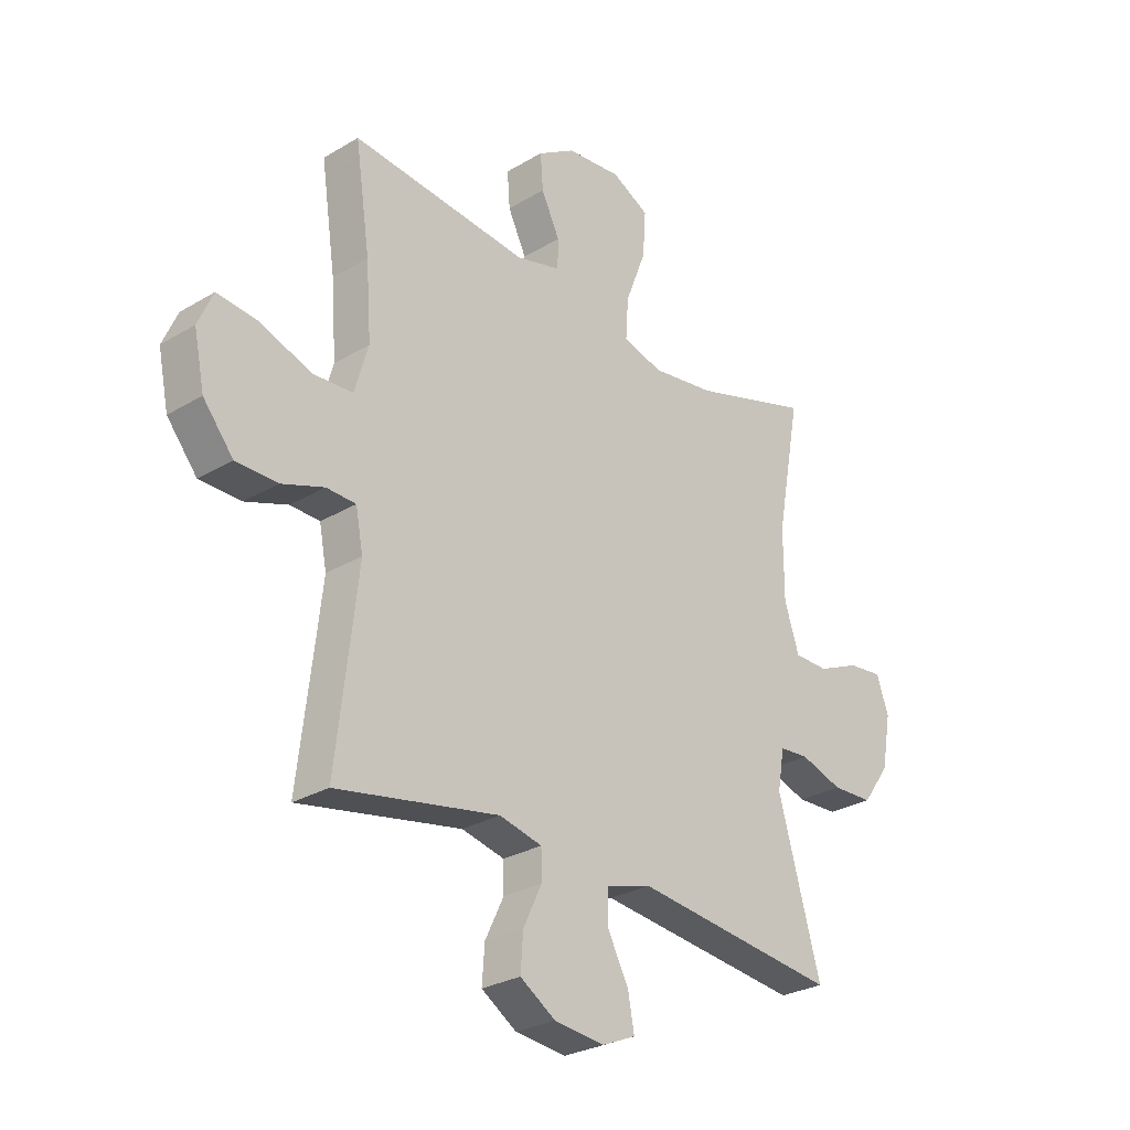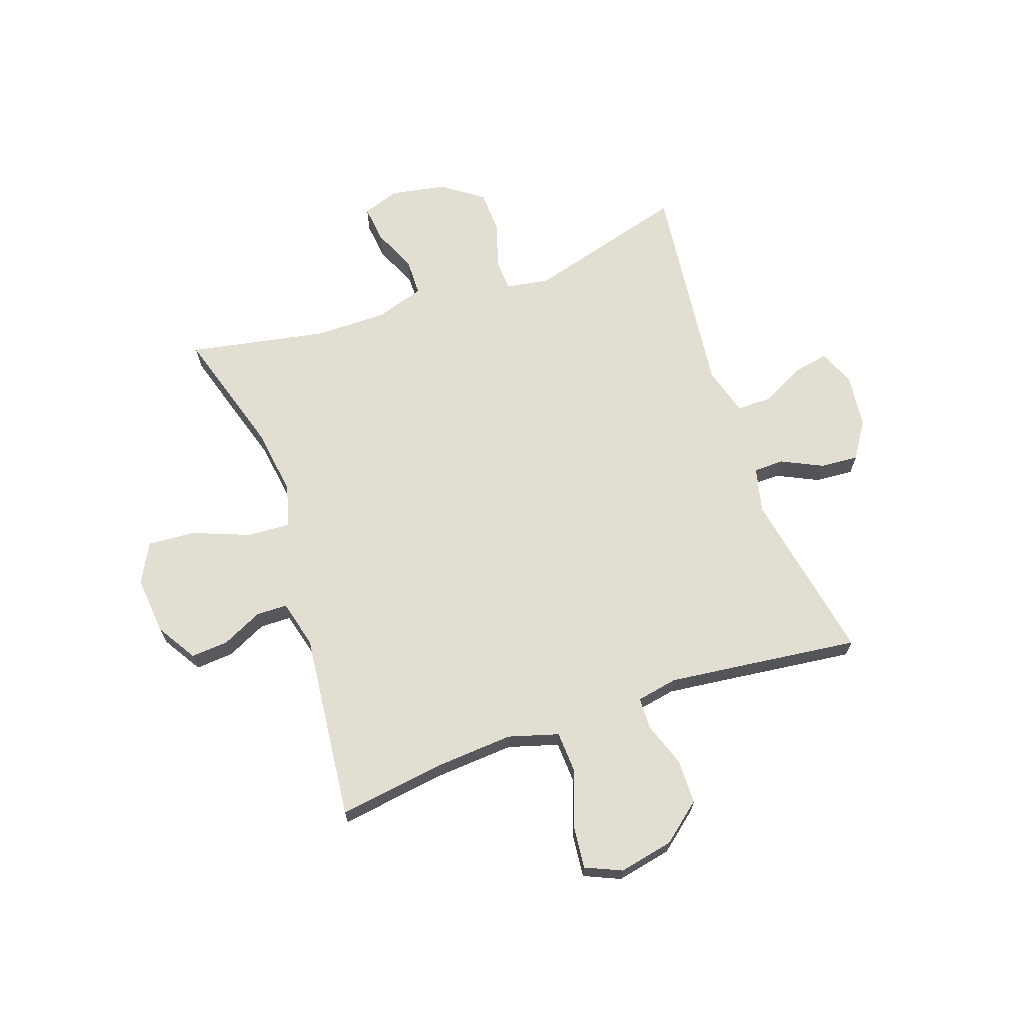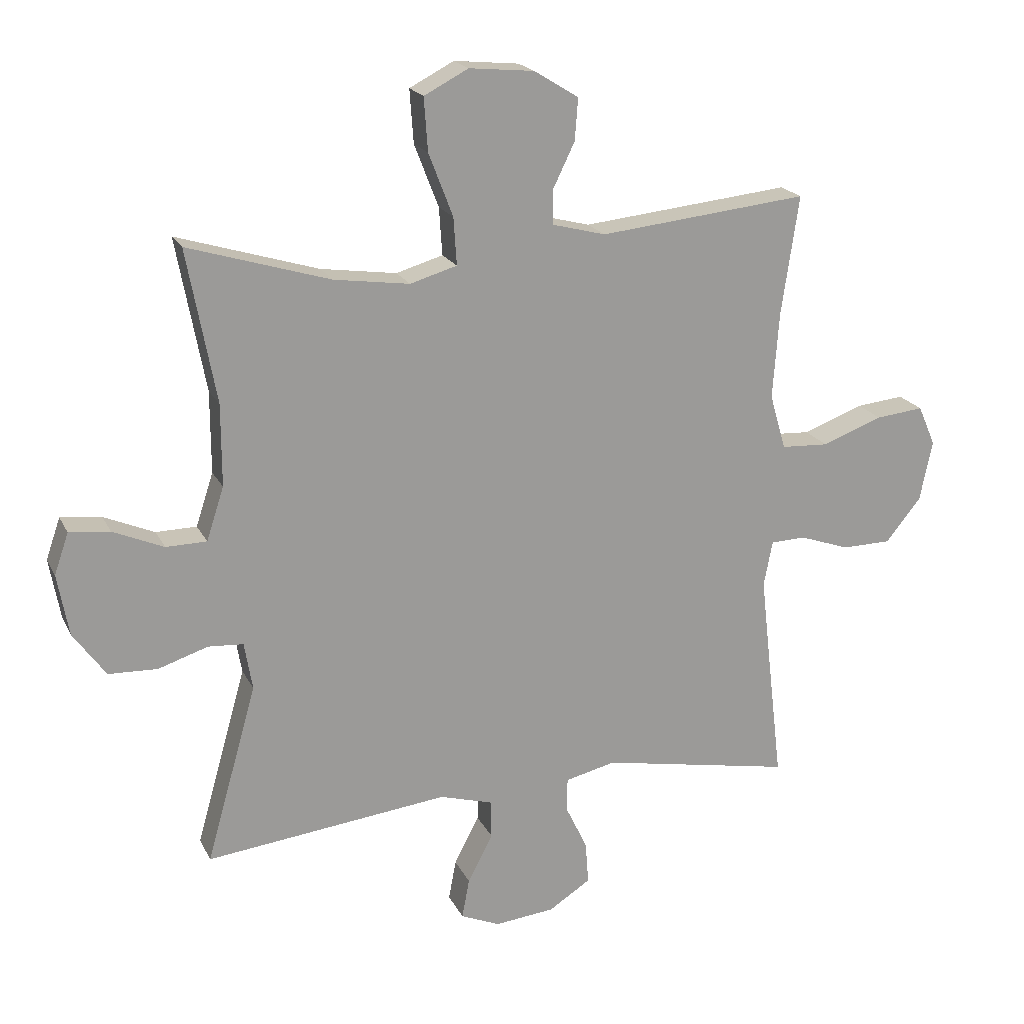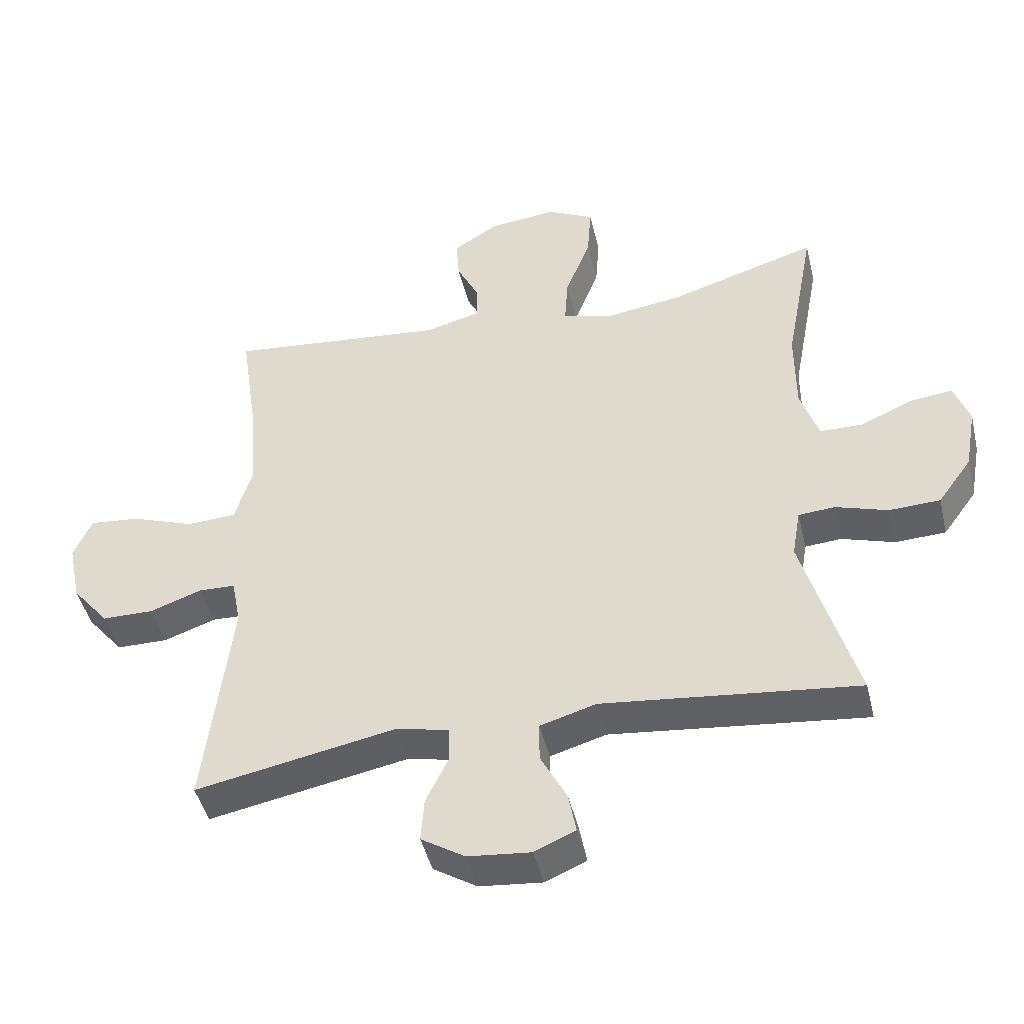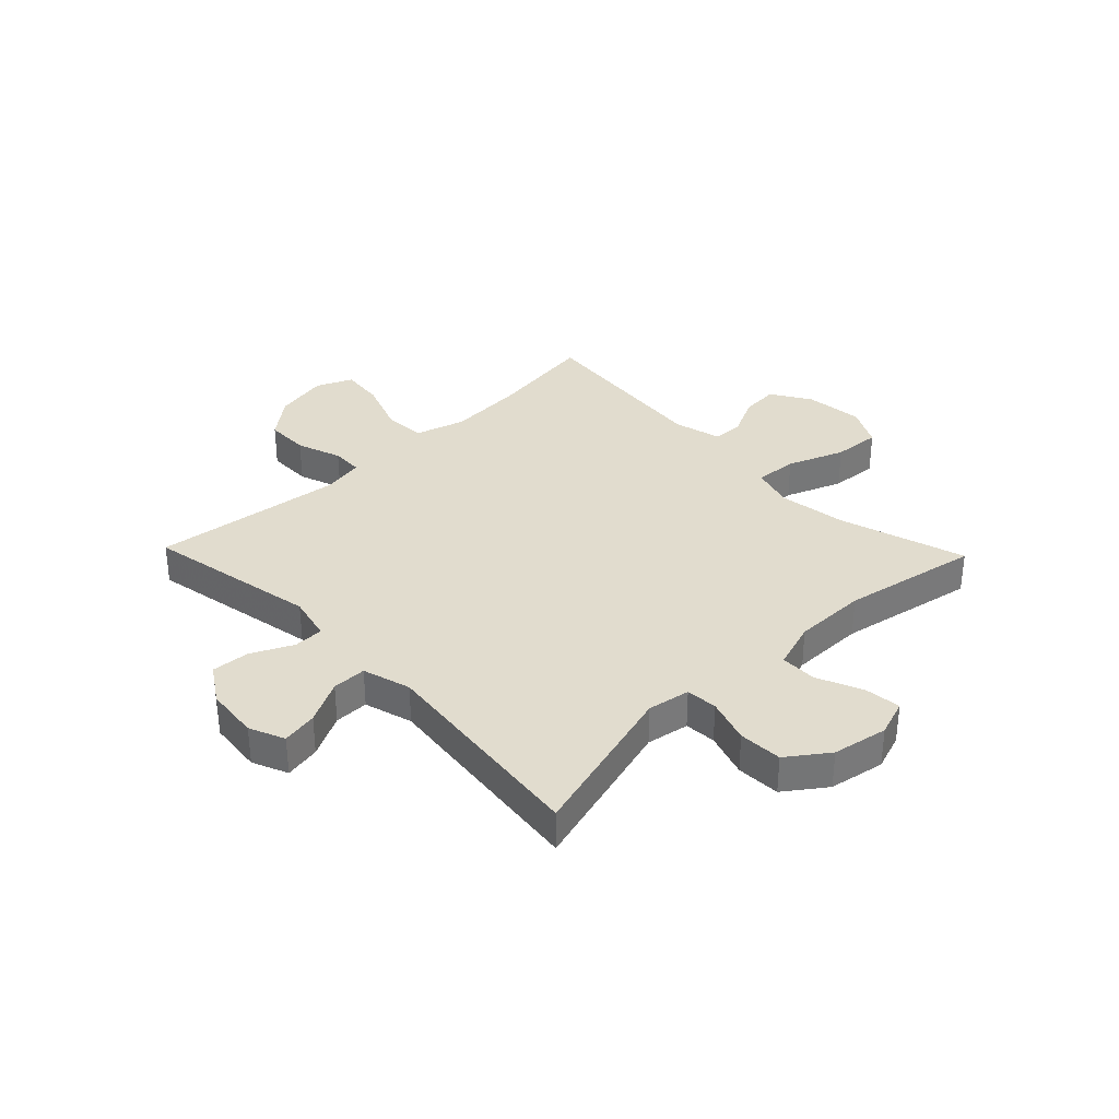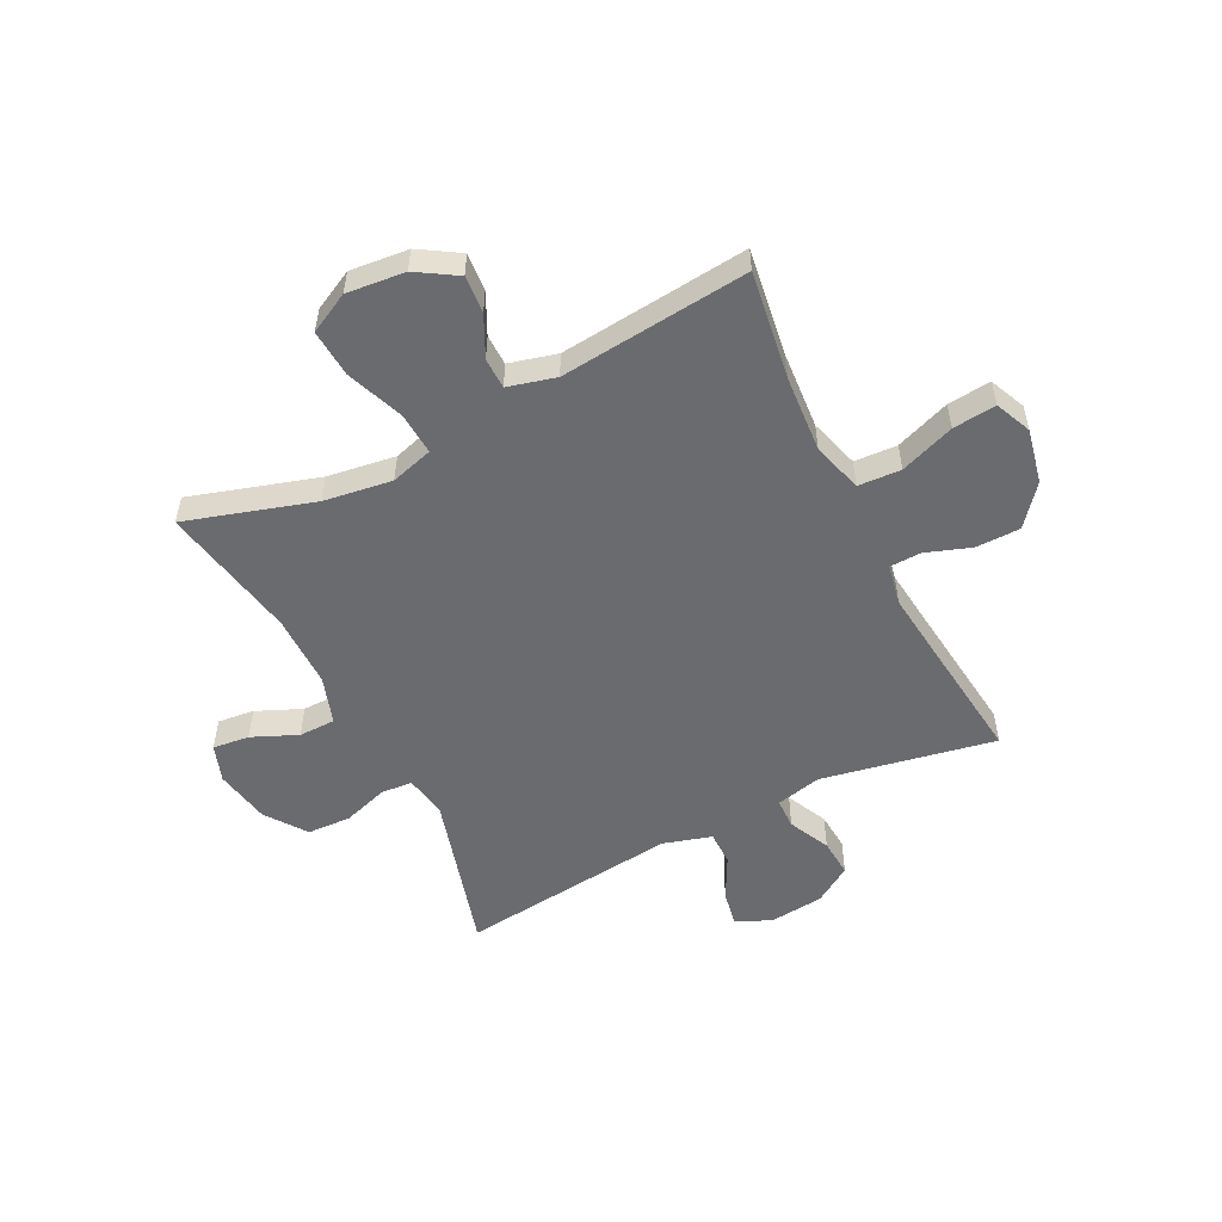
<metadata>
{"format":"obj","ext":"obj","renderer":"f3d","projection":"perspective","resolution":1024,"background":"white","views":[{"elev":-27.9,"azim":132.3,"up":"+Z"},{"elev":67.5,"azim":70.9,"up":"+Y"},{"elev":19.7,"azim":-19.9,"up":"+Z"},{"elev":-45.9,"azim":-166.6,"up":"+Z"},{"elev":34.1,"azim":-133.9,"up":"+Y"},{"elev":-53.4,"azim":26.6,"up":"+Y"}]}
</metadata>
<code>
v -0.5 0.07 0.5
v -0.273 0.07 0.431
v -0.152 0.07 0.414
v -0.077 0.07 0.436
v -0.082 0.07 0.512
v -0.121 0.07 0.613
v -0.127 0.07 0.698
v -0.056 0.07 0.735
v 0.048 0.07 0.725
v 0.119 0.07 0.681
v 0.114 0.07 0.614
v 0.079 0.07 0.542
v 0.08 0.07 0.487
v 0.165 0.07 0.465
v 0.5 0.07 0.5
v 0.472 0.07 0.309
v 0.462 0.07 0.171
v 0.488 0.07 0.082
v 0.564 0.07 0.078
v 0.661 0.07 0.114
v 0.738 0.07 0.122
v 0.766 0.07 0.058
v 0.746 0.07 -0.039
v 0.689 0.07 -0.109
v 0.61 0.07 -0.11
v 0.53 0.07 -0.082
v 0.474 0.07 -0.084
v 0.46 0.07 -0.157
v 0.473 0.07 -0.271
v 0.5 0.07 -0.5
v 0.192 0.07 -0.442
v 0.111 0.07 -0.461
v 0.11 0.07 -0.515
v 0.145 0.07 -0.588
v 0.15 0.07 -0.656
v 0.083 0.07 -0.699
v -0.013 0.07 -0.709
v -0.076 0.07 -0.682
v -0.064 0.07 -0.618
v -0.024 0.07 -0.541
v -0.024 0.07 -0.48
v -0.11 0.07 -0.455
v -0.5 0.07 -0.5
v -0.419 0.07 -0.214
v -0.432 0.07 -0.138
v -0.488 0.07 -0.134
v -0.568 0.07 -0.16
v -0.646 0.07 -0.157
v -0.698 0.07 -0.085
v -0.716 0.07 0.014
v -0.693 0.07 0.08
v -0.628 0.07 0.073
v -0.547 0.07 0.038
v -0.482 0.07 0.039
v -0.454 0.07 0.124
v -0.454 0.07 0.255
v -0.5 0 0.5
v -0.273 0 0.431
v -0.152 0 0.414
v -0.077 0 0.436
v -0.082 0 0.512
v -0.121 0 0.613
v -0.127 0 0.698
v -0.056 0 0.735
v 0.048 0 0.725
v 0.119 0 0.681
v 0.114 0 0.614
v 0.079 0 0.542
v 0.08 0 0.487
v 0.165 0 0.465
v 0.5 0 0.5
v 0.472 0 0.309
v 0.462 0 0.171
v 0.488 0 0.082
v 0.564 0 0.078
v 0.661 0 0.114
v 0.738 0 0.122
v 0.766 0 0.058
v 0.746 0 -0.039
v 0.689 0 -0.109
v 0.61 0 -0.11
v 0.53 0 -0.082
v 0.474 0 -0.084
v 0.46 0 -0.157
v 0.473 0 -0.271
v 0.5 0 -0.5
v 0.192 0 -0.442
v 0.111 0 -0.461
v 0.11 0 -0.515
v 0.145 0 -0.588
v 0.15 0 -0.656
v 0.083 0 -0.699
v -0.013 0 -0.709
v -0.076 0 -0.682
v -0.064 0 -0.618
v -0.024 0 -0.541
v -0.024 0 -0.48
v -0.11 0 -0.455
v -0.5 0 -0.5
v -0.419 0 -0.214
v -0.432 0 -0.138
v -0.488 0 -0.134
v -0.568 0 -0.16
v -0.646 0 -0.157
v -0.698 0 -0.085
v -0.716 0 0.014
v -0.693 0 0.08
v -0.628 0 0.073
v -0.547 0 0.038
v -0.482 0 0.039
v -0.454 0 0.124
v -0.454 0 0.255
f 50 51 52 53
f 50 53 54
f 49 50 54
f 46 47 48 49
f 45 46 49 54
f 42 43 44
f 41 42 44 45
f 37 38 39 40
f 37 40 41
f 36 37 41
f 33 34 35 36
f 32 33 36 41
f 31 32 41 45
f 29 30 31 45
f 23 24 25 26
f 23 26 27
f 22 23 27
f 19 20 21 22
f 18 19 22 27
f 17 18 27 28
f 14 15 16
f 13 14 16 17
f 9 10 11 12
f 9 12 13
f 8 9 13
f 5 6 7 8
f 4 5 8 13
f 56 1 2
f 55 56 2 3
f 28 29 45 54
f 4 13 17 28
f 28 54 55
f 3 4 28 55
f 109 108 107 106
f 110 109 106
f 110 106 105
f 105 104 103 102
f 110 105 102 101
f 100 99 98
f 101 100 98 97
f 96 95 94 93
f 97 96 93
f 97 93 92
f 92 91 90 89
f 97 92 89 88
f 101 97 88 87
f 101 87 86 85
f 82 81 80 79
f 83 82 79
f 83 79 78
f 78 77 76 75
f 83 78 75 74
f 84 83 74 73
f 72 71 70
f 73 72 70 69
f 68 67 66 65
f 69 68 65
f 69 65 64
f 64 63 62 61
f 69 64 61 60
f 58 57 112
f 59 58 112 111
f 110 101 85 84
f 84 73 69 60
f 111 110 84
f 111 84 60 59
f 1 57 58 2
f 2 58 59 3
f 3 59 60 4
f 4 60 61 5
f 5 61 62 6
f 6 62 63 7
f 7 63 64 8
f 8 64 65 9
f 9 65 66 10
f 10 66 67 11
f 11 67 68 12
f 12 68 69 13
f 13 69 70 14
f 14 70 71 15
f 15 71 72 16
f 16 72 73 17
f 17 73 74 18
f 18 74 75 19
f 19 75 76 20
f 20 76 77 21
f 21 77 78 22
f 22 78 79 23
f 23 79 80 24
f 24 80 81 25
f 25 81 82 26
f 26 82 83 27
f 27 83 84 28
f 28 84 85 29
f 29 85 86 30
f 30 86 87 31
f 31 87 88 32
f 32 88 89 33
f 33 89 90 34
f 34 90 91 35
f 35 91 92 36
f 36 92 93 37
f 37 93 94 38
f 38 94 95 39
f 39 95 96 40
f 40 96 97 41
f 41 97 98 42
f 42 98 99 43
f 43 99 100 44
f 44 100 101 45
f 45 101 102 46
f 46 102 103 47
f 47 103 104 48
f 48 104 105 49
f 49 105 106 50
f 50 106 107 51
f 51 107 108 52
f 52 108 109 53
f 53 109 110 54
f 54 110 111 55
f 55 111 112 56
f 56 112 57 1

</code>
